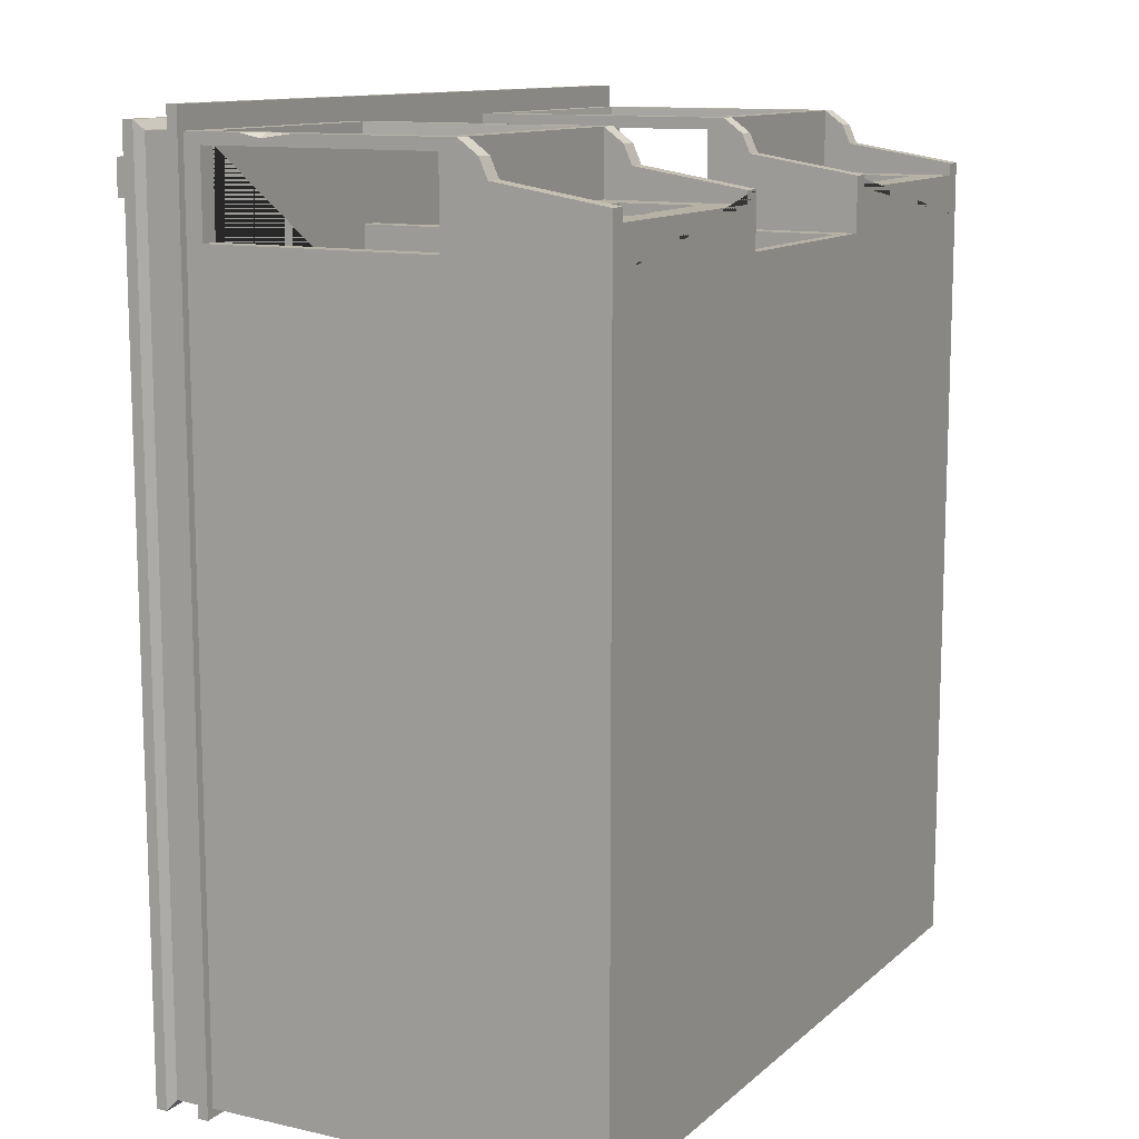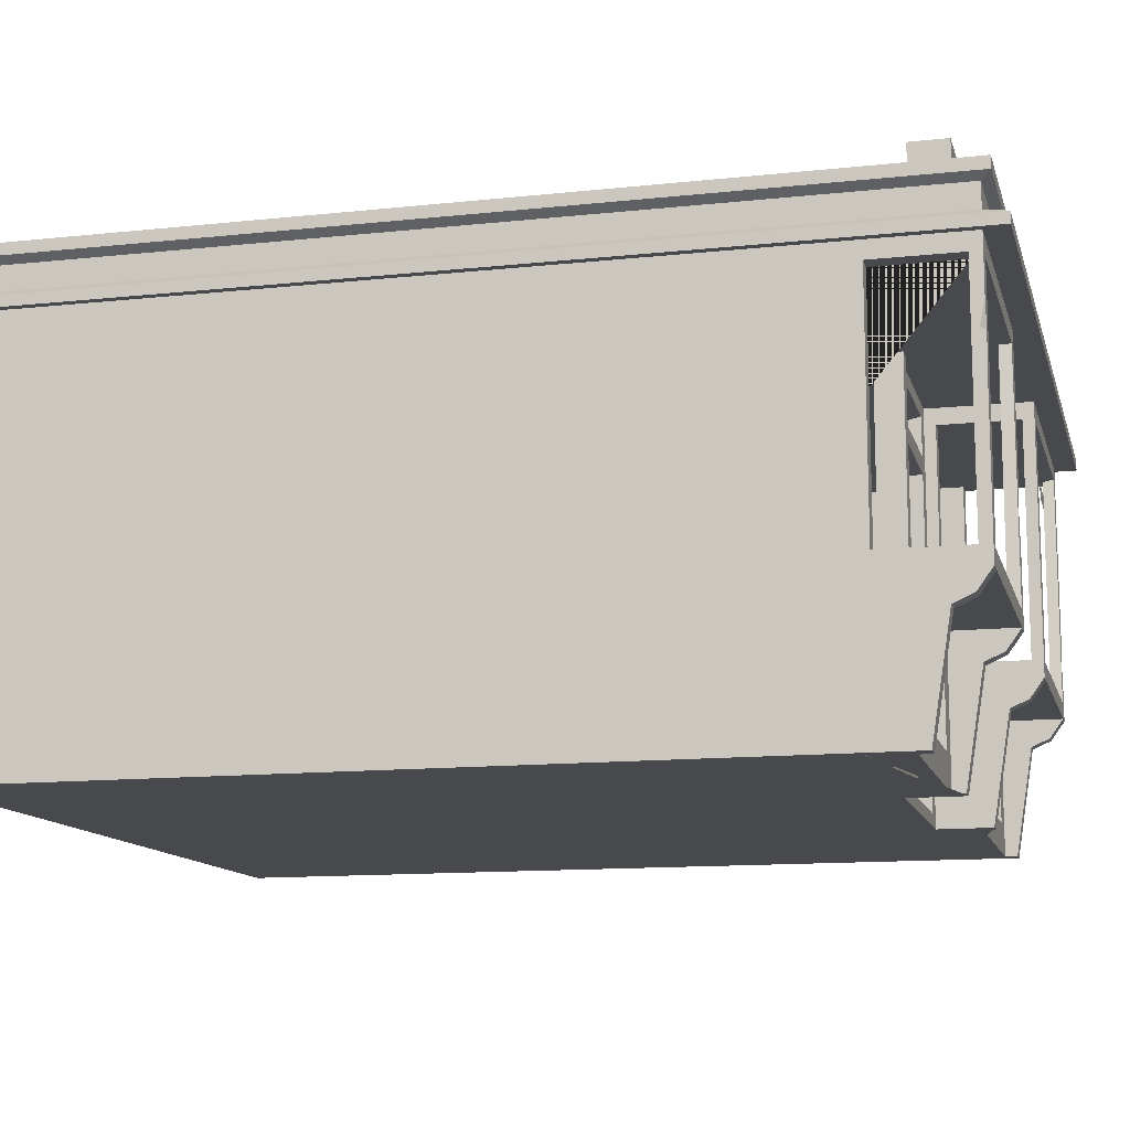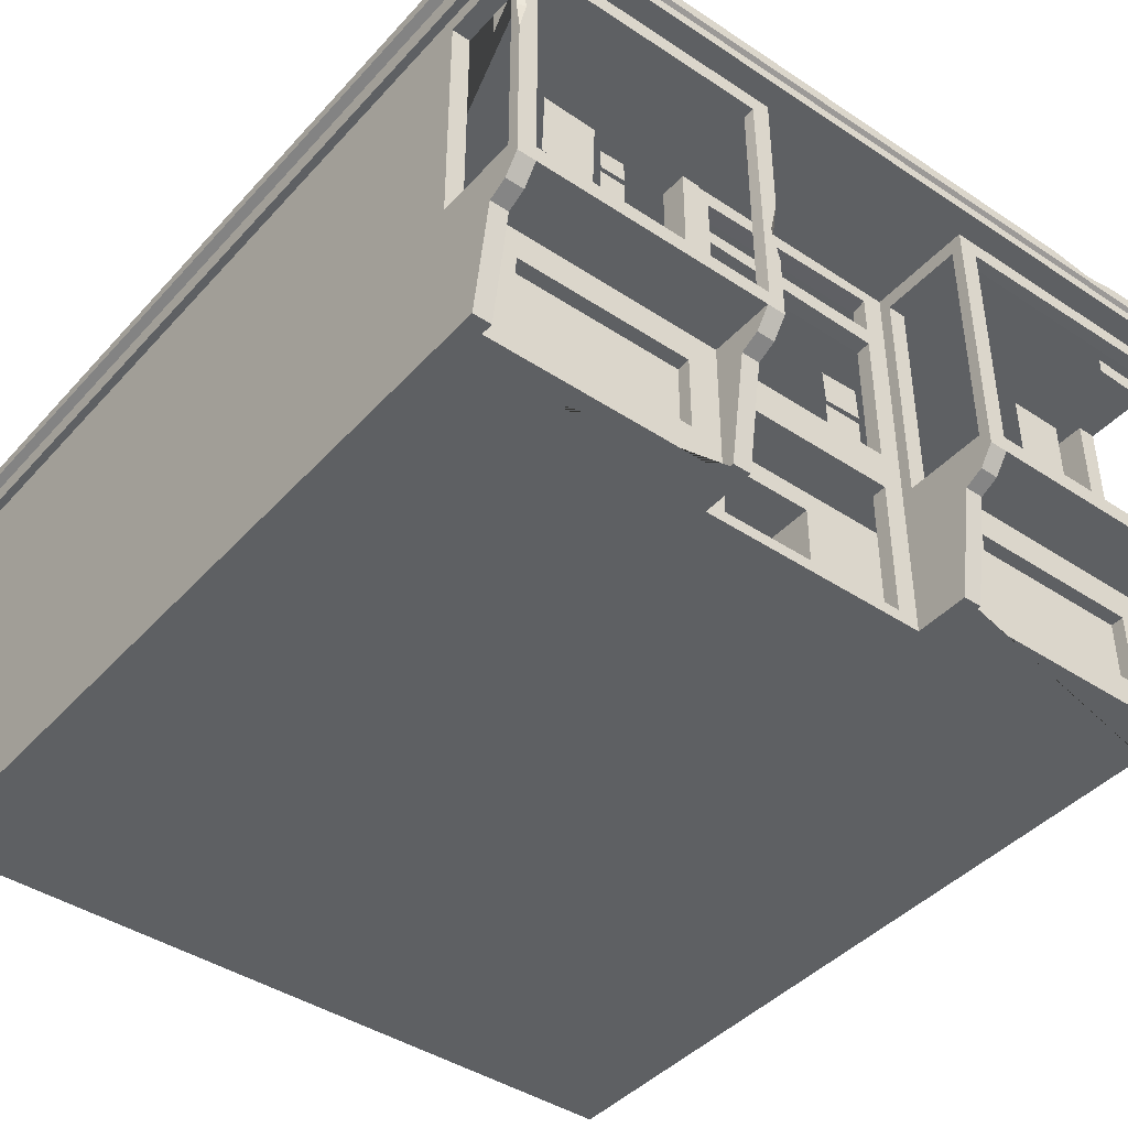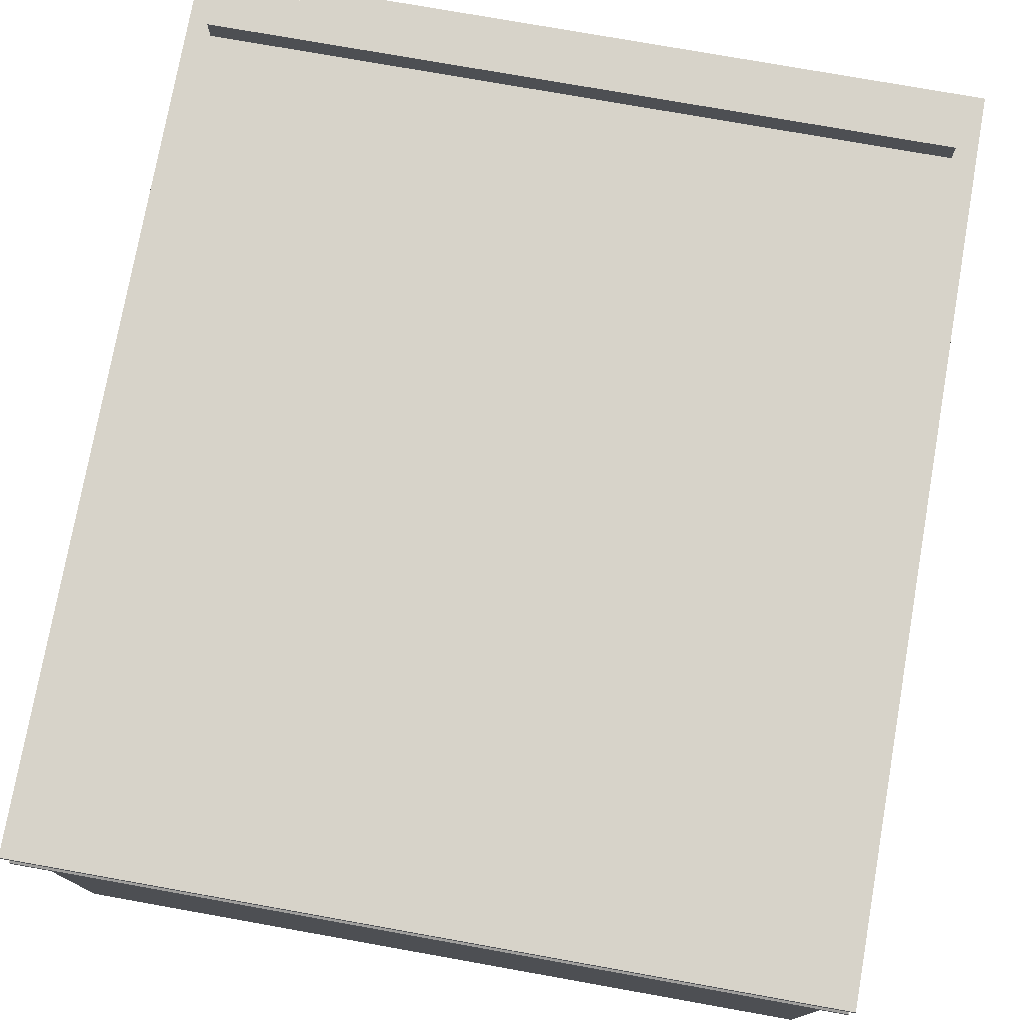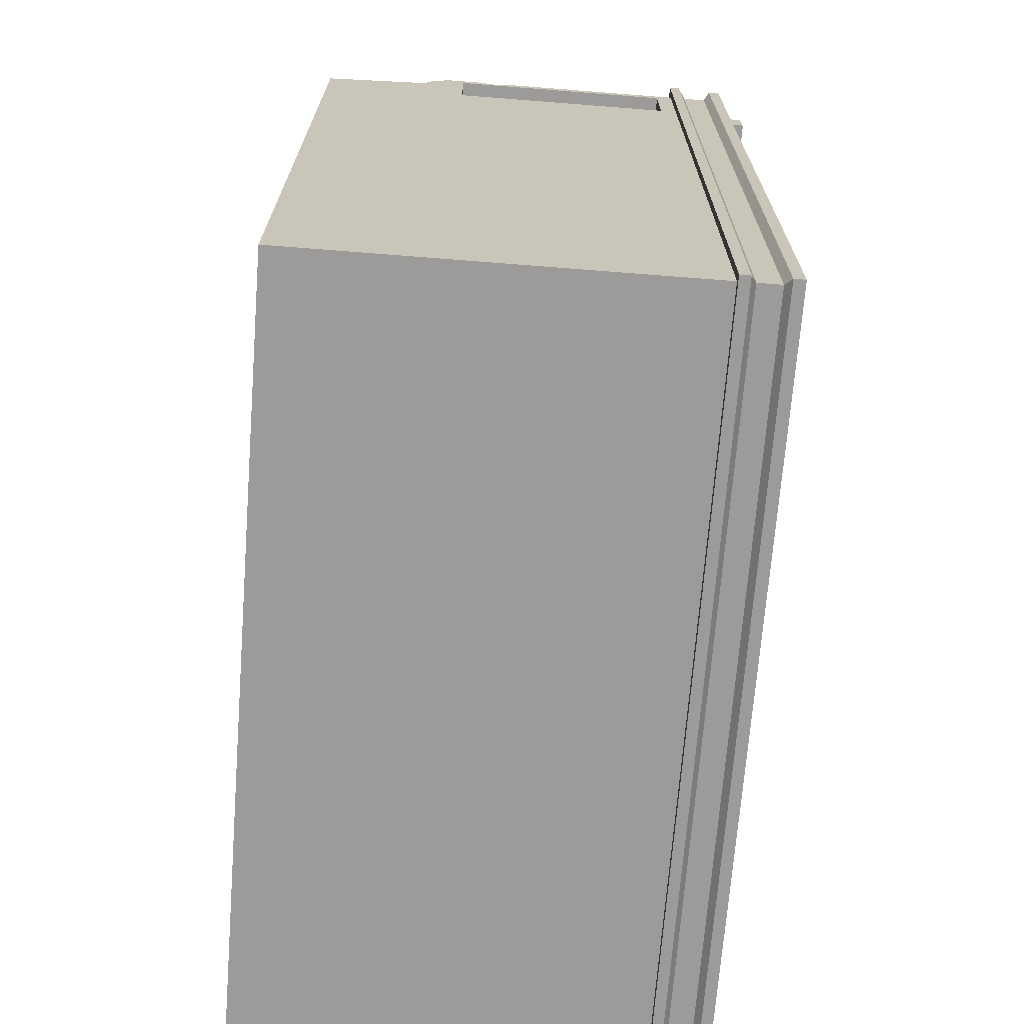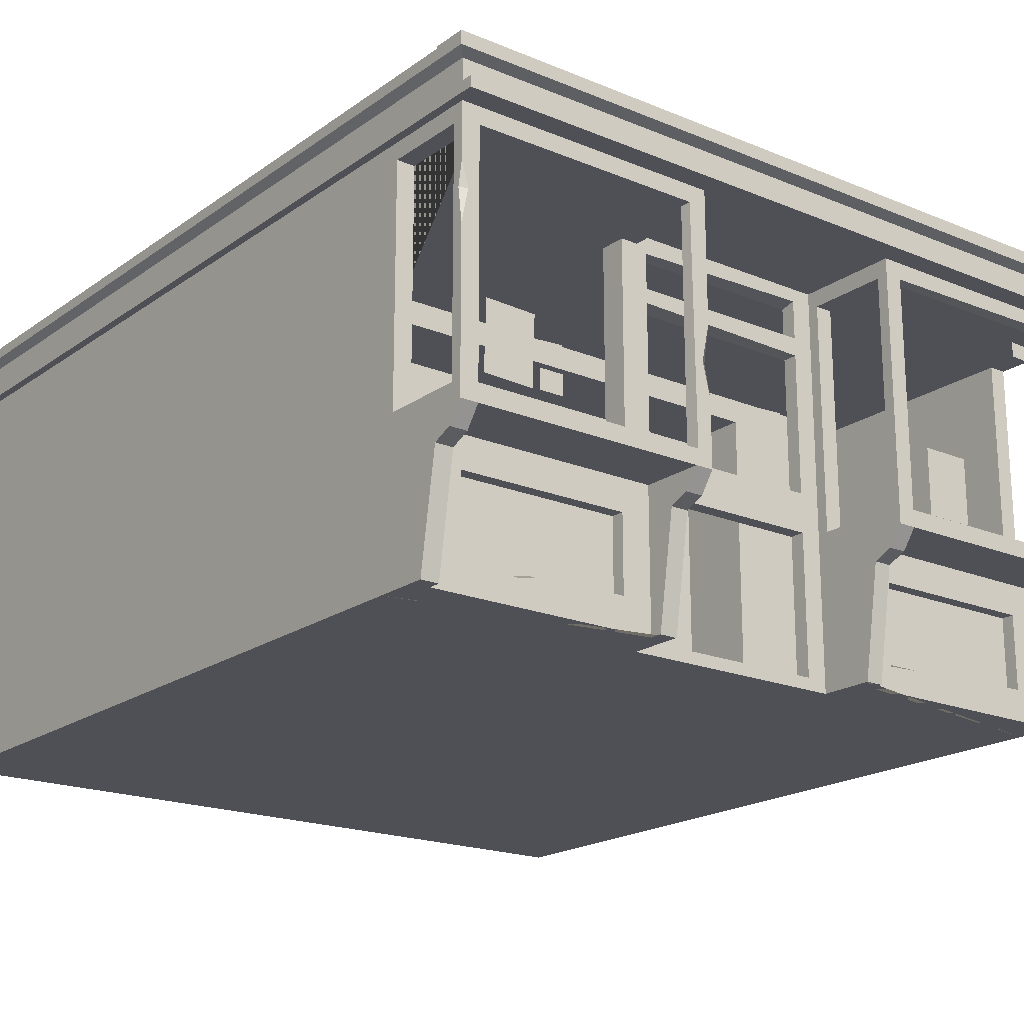
<metadata>
{"format":"obj","ext":"obj","renderer":"f3d","projection":"perspective","resolution":1024,"background":"white","views":[{"elev":11.9,"azim":-61.8,"up":"+Z"},{"elev":-12.4,"azim":-75.8,"up":"+Y"},{"elev":-42.5,"azim":-38.3,"up":"+Y"},{"elev":76.1,"azim":-169.9,"up":"+Y"},{"elev":-69.8,"azim":85.5,"up":"+Z"},{"elev":-19.3,"azim":-37.7,"up":"+Y"}]}
</metadata>
<code>
v 0.1174 0.07718 -1.418
v 0.1174 0.07718 -0.09839
v 0.1174 2.518 -1.418
v 0.1174 2.518 0.607
v 4.883 2.518 -1.418
v 4.883 2.518 0.607
v 4.883 0.07718 -1.418
v 4.883 0.07718 -0.09839
v 1.633 2.518 0.607
v 3.367 2.518 0.607
v 3.367 2.518 -0.09839
v 1.633 2.518 -0.09839
v 3.921 2.356 -1.418
v 3.921 0.2387 -1.418
v 1.079 2.356 -1.418
v 1.079 0.2387 -1.418
v 3.921 2.356 -1.929
v 3.921 0.2387 -1.929
v 1.079 2.356 -1.929
v 1.079 0.2387 -1.929
v 0.1174 2.518 -0.09839
v 4.883 2.518 -0.09839
v 3.367 1.01 0.07424
v 3.367 1.01 0.607
v 4.883 0.917 0.07424
v 4.883 0.917 0.607
v 3.367 0.917 0.07424
v 3.367 0.917 0.607
v 4.883 1.01 0.607
v 4.883 1.01 0.07424
v 3.367 0.07718 0.07424
v 3.367 2.628 0.07424
v 3.25 2.628 -0.09839
v 3.367 2.628 -0.09839
v 3.25 0.07718 -0.09839
v 3.367 0.07718 -0.09839
v 4.883 2.628 0.07424
v 4.883 2.628 -0.09839
v 4.883 0.07718 0.07424
v 1.633 0.07718 0.07424
v 1.633 2.628 0.07424
v 1.75 2.628 -0.09839
v 1.633 2.628 -0.09839
v 1.75 0.07718 -0.09839
v 1.633 0.07718 -0.09839
v 0.1174 2.628 0.07424
v 0.1174 2.628 -0.09839
v 0.1174 0.07718 0.07424
v 0.1174 1.01 0.07424
v 0.1174 1.01 0.607
v 1.633 0.917 0.07424
v 1.633 0.917 0.607
v 0.1174 0.917 0.07424
v 0.1174 0.917 0.607
v 1.633 1.01 0.607
v 1.633 1.01 0.07424
v 3.25 0 0.3497
v 5 0 0.3497
v 5 0.9 -0
v 3.25 0.9 -0
v 5 0.9 0.6813
v 3.25 0.9 0.6813
v 3.25 2.628 0.6813
v 5 2.628 0.6813
v 4.883 1.01 0.6813
v 3.367 1.01 0.6813
v 3.367 2.518 0.6813
v 4.898 2.535 0.6813
v 4.883 0 0.2701
v 4.883 0.9 0.2701
v 4.883 0.9 0.6813
v 3.367 0 0.2701
v 3.367 0.9 0.2701
v 3.367 0.9 0.6813
v 4.883 0 0.3497
v 4.883 0.7723 0.5882
v 5 0.7723 0.5882
v 3.367 0 0.3497
v 3.367 0.7723 0.5882
v 3.25 0.7723 0.5882
v 3.25 2.518 0.07424
v 3.25 1.01 0.07424
v 3.25 2.518 0.607
v 3.25 1.01 0.607
v 5 1.01 0.07424
v 5 2.518 0.07424
v 5 1.01 0.607
v 5 2.518 0.607
v 3.367 2.518 0.07424
v 4.883 2.518 0.07424
v 5 0 -0
v 3.25 0 -0
v 3.25 2.628 -0
v 5 2.628 -0
v 1.75 0 0.3497
v 0 0 0.3497
v 0 0.9 -0
v 1.75 0.9 -0
v 0 0.9 0.6813
v 1.75 0.9 0.6813
v 1.75 2.628 0.6813
v 0 2.628 0.6813
v 0.1174 1.01 0.6813
v 1.649 1.001 0.6813
v 1.633 2.518 0.6813
v 0.1174 2.518 0.6813
v 0.1174 0 0.2701
v 0.1174 0.9 0.2701
v 0.1174 0.9 0.6813
v 1.633 0 0.2701
v 1.633 0.9 0.2701
v 1.633 0.9 0.6813
v 0.1174 0 0.3497
v 0.1174 0.7723 0.5882
v 0 0.7723 0.5882
v 1.633 0 0.3497
v 1.633 0.7723 0.5882
v 1.75 0.7723 0.5882
v 1.75 2.518 0.07424
v 1.75 1.01 0.07424
v 1.75 2.518 0.607
v 1.75 1.01 0.607
v 0 1.01 0.07424
v 0 2.518 0.07424
v 0 1.01 0.607
v 0 2.518 0.607
v 1.633 2.518 0.07424
v 0.1174 2.518 0.07424
v 0 0 -0
v 1.75 0 -0
v 1.75 2.628 -0
v 0 2.628 -0
v 0 0 -5
v 0 2.628 -5
v 5 2.628 -5
v 5 0 -5
v -0.05299 3 0.584
v -0.05299 3 0.7399
v 4.043 3 0.7399
v 5.053 3 0.7399
v 5.053 3 0.584
v -0.05299 2.628 -5.059
v -0.05299 2.628 0.8269
v 2.5 2.628 0.8269
v 5.053 2.628 0.8269
v 5.053 2.628 -5.059
v 5 2.734 -5
v 0 2.734 -5
v 0 2.734 0.6813
v 5 2.734 0.6813
v 5.053 2.926 0.7399
v -0.05299 2.926 0.7399
v -0.05299 2.926 -5.059
v 5.053 2.926 -5.059
v 5.053 2.697 -5.059
v -0.05299 2.697 -5.059
v -0.05299 2.697 0.8269
v 2.5 2.697 0.8269
v 5.053 2.697 0.8269
v 5 2.887 -5
v 0 2.887 -5
v 0 2.887 0.6813
v 5 2.887 0.6813
v 3.114 0.07718 -0
v 1.886 0.07718 -0
v 3.114 2.17 -0
v 1.886 2.194 -0
v 1.886 1.251 -0
v 3.114 1.251 -0
v 1.886 0.9953 -0
v 3.114 0.9953 -0
v 1.886 1.251 -0.09839
v 3.114 1.251 -0.09839
v 3.114 2.17 -0.09839
v 1.886 2.17 -0.09839
v 3.114 0.07718 -0.09839
v 1.886 0.07718 -0.09839
v 3.114 0.9953 -0.09839
v 1.886 0.9953 -0.09839
v 1.886 2.519 -0
v 3.114 2.543 -0
v 1.886 2.288 -0
v 3.114 2.288 -0
v 1.886 2.519 -0.09839
v 3.114 2.519 -0.09839
v 1.886 2.288 -0.09839
v 3.114 2.288 -0.09839
v 0 0.718 0.4655
v 0.1174 0.718 0.4655
v 1.633 0.718 0.4655
v 1.75 0.718 0.4655
v 3.25 0.718 0.4655
v 3.367 0.718 0.4655
v 4.883 0.718 0.4655
v 5 0.718 0.4655
v 1.953 1.038 -0
v 3.047 1.038 -0
v 3.047 1.208 -0
v 1.953 1.208 -0
v 3.596 1.044 0.6167
v 3.922 1.044 0.6167
v 3.596 1.479 0.6167
v 3.922 1.479 0.6167
v 2.793 1.304 -0.08632
v 3.05 1.304 -0.08632
v 2.793 1.525 -0.08632
v 3.05 1.525 -0.08632
v 2.798 1.56 -0.08632
v 3.054 1.572 -0.08632
v 2.789 1.78 -0.08632
v 3.045 1.792 -0.08632
v 4.457 2.308 0.6167
v 4.783 2.295 0.6167
v 4.461 2.407 0.6167
v 4.787 2.394 0.6167
v 0.5821 1.271 0.6167
v 0.7384 1.278 0.6167
v 0.5764 1.399 0.6167
v 0.7327 1.406 0.6167
v 0.5792 1.108 0.6167
v 0.7357 1.108 0.6167
v 0.5792 1.237 0.6167
v 0.7357 1.237 0.6167
v 0.2014 1.114 0.6167
v 0.5277 1.103 0.6167
v 0.2158 1.549 0.6167
v 0.542 1.538 0.6167
v 4.687 0.6951 0.2701
v 3.563 0.6951 0.2701
v 3.544 0.1615 0.2701
v 4.687 0.2049 0.2701
v 0.3129 0.2049 0.2701
v 0.3129 0.6951 0.2701
v 1.437 0.2049 0.2701
v 1.437 0.6951 0.2701
v 4.687 0.6951 0.1845
v 3.563 0.6951 0.1845
v 3.563 0.2049 0.1845
v 4.687 0.2049 0.1845
v 0.3129 0.2049 0.1845
v 0.3129 0.6951 0.1845
v 1.437 0.2049 0.1845
v 1.437 0.6951 0.1845
v 0 1.903 0.6813
v 0 2.273 0.6813
v 0 2.122 0.6513
v 0.04379 2.113 0.6813
v 1.75 1.778 0.6813
v 1.75 1.32 0.6813
v 1.699 1.544 0.6813
v 1.75 1.553 0.6391
v 5 1.142 0.6813
v 5 1.405 0.6813
v 4.948 1.255 0.6813
v 5 1.275 0.6333
v 4.565 3 0.7399
v 4.385 3 0.6394
v 4.346 2.965 0.7399
v 0.7231 0.2049 0.1845
v 0.8864 0.2049 0.2701
v 0.4533 0.2049 0.2701
v 0.6919 0.1643 0.2701
v -0.05299 3 -5.059
v 5.053 3 -5.059
v 0.1042 3 0.2995
v 4.896 3 0.2995
v 0.1042 3 0.5262
v 4.896 3 0.5262
v 0.1042 3.17 0.2995
v 4.896 3.17 0.2995
v 0.1042 3.17 0.5262
v 4.896 3.17 0.5262
f 1 3 4 21 2
f 11 5 6 10
f 5 7 8 22 6
f 7 1 2 8
f 18 17 19 20
f 3 12 9 4
f 3 5 11 12
f 7 5 13 14
f 5 3 15 13
f 3 1 16 15
f 1 7 14 16
f 14 13 17 18
f 13 15 19 17
f 15 16 20 19
f 16 14 18 20
f 26 25 27 28
f 29 30 25 26
f 23 24 28 27
f 24 29 26 28
f 33 34 36 35
f 31 36 34 32
f 37 38 8 39
f 42 44 45 43
f 40 41 43 45
f 46 48 2 47
f 52 51 53 54
f 55 56 51 52
f 49 50 54 53
f 50 55 52 54
f 91 58 69 72 57 92
f 92 60 93
f 59 58 91
f 194 195 77 76
f 92 57 60
f 77 61 71 76
f 61 65 71
f 62 66 67 63
f 63 67 68 64
f 254 68 65
f 65 29 24 66
f 66 24 10 67
f 67 10 6 68
f 68 6 29 65
f 236 237 238 239
f 71 74 73 70
f 65 66 74 71
f 79 80 192 193
f 74 62 80 79
f 66 62 74
f 58 75 69
f 70 194 76
f 59 77 195
f 70 76 71
f 61 77 59
f 73 79 193
f 72 78 57
f 60 192 80
f 74 79 73
f 60 80 62
f 60 82 81 93
f 93 81 83 63
f 63 83 84 62
f 62 84 82 60
f 94 86 85 59
f 59 85 87 61
f 61 87 255 252
f 64 88 86 94
f 82 23 89 81
f 81 89 10 83
f 83 10 24 84
f 84 24 23 82
f 86 90 30 85
f 85 30 29 87
f 87 29 6 88
f 88 6 90 86
f 129 130 95 110 107 96
f 130 131 98
f 97 129 96
f 188 189 114 115
f 130 98 95
f 115 114 109 99
f 99 109 103
f 104 250 105
f 101 102 106 105
f 103 247 244 99
f 103 104 55 50
f 104 105 9 55
f 105 106 4 9
f 106 103 50 4
f 243 259 242
f 109 108 111 112
f 103 109 112 104
f 117 190 191 118
f 112 117 118 100
f 104 112 100
f 96 107 113
f 189 108 114
f 97 188 115
f 108 109 114
f 99 97 115
f 111 190 117
f 110 95 116
f 191 98 118
f 112 111 117
f 98 100 118
f 98 131 119 120
f 131 101 121 119
f 122 251 249 100
f 100 98 120 122
f 132 97 123 124
f 97 99 125 123
f 126 246 245 102
f 102 132 124 126
f 120 119 127 56
f 119 121 9 127
f 121 122 55 9
f 122 120 56 55
f 124 123 49 128
f 123 125 50 49
f 125 126 4 50
f 126 124 128 4
f 133 129 97 132 134
f 137 257 141
f 135 94 59 91 136
f 136 91 92 130 129 133
f 136 133 134 135
f 161 162 152 153
f 162 163 151 152
f 163 160 154 151
f 160 161 153 154
f 131 93 63 101
f 134 132 143 142
f 102 101 144 143
f 101 63 144
f 63 64 145 144
f 94 135 146 145
f 135 134 142 146
f 132 102 143
f 64 94 145
f 155 156 148 147
f 156 157 149 148
f 157 158 149
f 158 150 149
f 158 159 150
f 159 155 147 150
f 152 151 258
f 153 152 138 137 263
f 154 153 263 264
f 151 154 264 141 140
f 146 142 156 155
f 142 143 157 156
f 143 144 158 157
f 144 145 159 158
f 145 146 155 159
f 147 148 161 160
f 148 149 162 161
f 149 150 163 162
f 150 147 160 163
f 130 92 164 165
f 92 93 166 169 171 164
f 131 130 165 170 168 167
f 196 197 198 199
f 168 169 173 172
f 169 166 174 173
f 166 167 175 174
f 167 168 172 175
f 165 164 176 177
f 164 171 178 176
f 171 170 179 178
f 170 165 177 179
f 93 131 180 181
f 131 167 182 180
f 167 166 183 182
f 166 93 181 183
f 181 180 184 185
f 180 182 186 184
f 182 183 187 186
f 183 181 185 187
f 97 96 188
f 96 113 189 188
f 107 108 189 113
f 111 110 116 190
f 191 190 116 95
f 95 98 191
f 57 192 60
f 193 192 57 78
f 73 193 78 72
f 69 75 194 70
f 58 195 194 75
f 59 195 58
f 170 171 197 196
f 171 169 198 197
f 169 168 199 198
f 168 170 196 199
f 200 201 203 202
f 204 205 207 206
f 208 209 211 210
f 212 213 215 214
f 216 217 219 218
f 220 221 223 222
f 224 225 227 226
f 70 73 229 228
f 73 72 230 229
f 72 69 231 230
f 69 70 228 231
f 108 107 232 233
f 107 262 261 232
f 110 111 235 234
f 111 108 233 235
f 228 229 237 236
f 229 230 238 237
f 230 231 239 238
f 231 228 236 239
f 233 232 240 241
f 234 235 243 242
f 235 233 241 243
f 247 246 244
f 245 246 247
f 249 251 250
f 250 251 248
f 252 255 254
f 254 255 253
f 139 258 257
f 257 258 256
f 232 261 259 240
f 259 262 260
f 259 260 234 242
f 261 262 259
f 262 110 234 260
f 107 110 262
f 241 240 259
f 241 259 243
f 102 245 247 106
f 106 247 103
f 99 244 246 125
f 125 246 126
f 100 249 250 104
f 105 250 248 101
f 101 248 251 121
f 121 251 122
f 254 65 61 252
f 64 68 254 253
f 255 88 64 253
f 255 87 88
f 258 151 140 256
f 152 258 139 138
f 137 138 139 257
f 141 257 256 140
f 270 269 271 272
f 264 263 265 266
f 263 137 267 265
f 137 141 268 267
f 141 264 266 268
f 266 265 269 270
f 265 267 271 269
f 267 268 272 271
f 268 266 270 272

</code>
